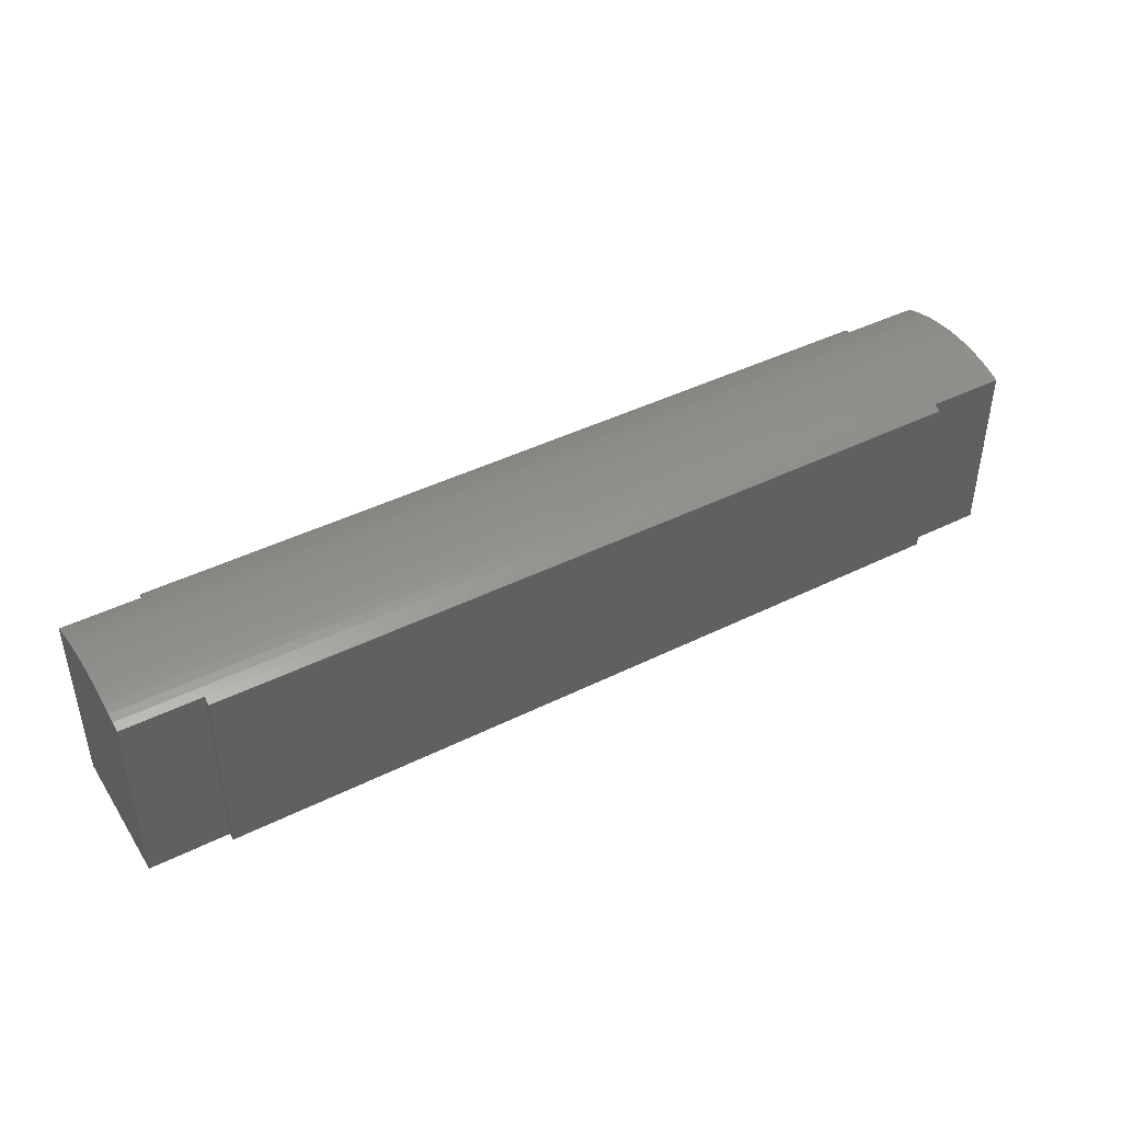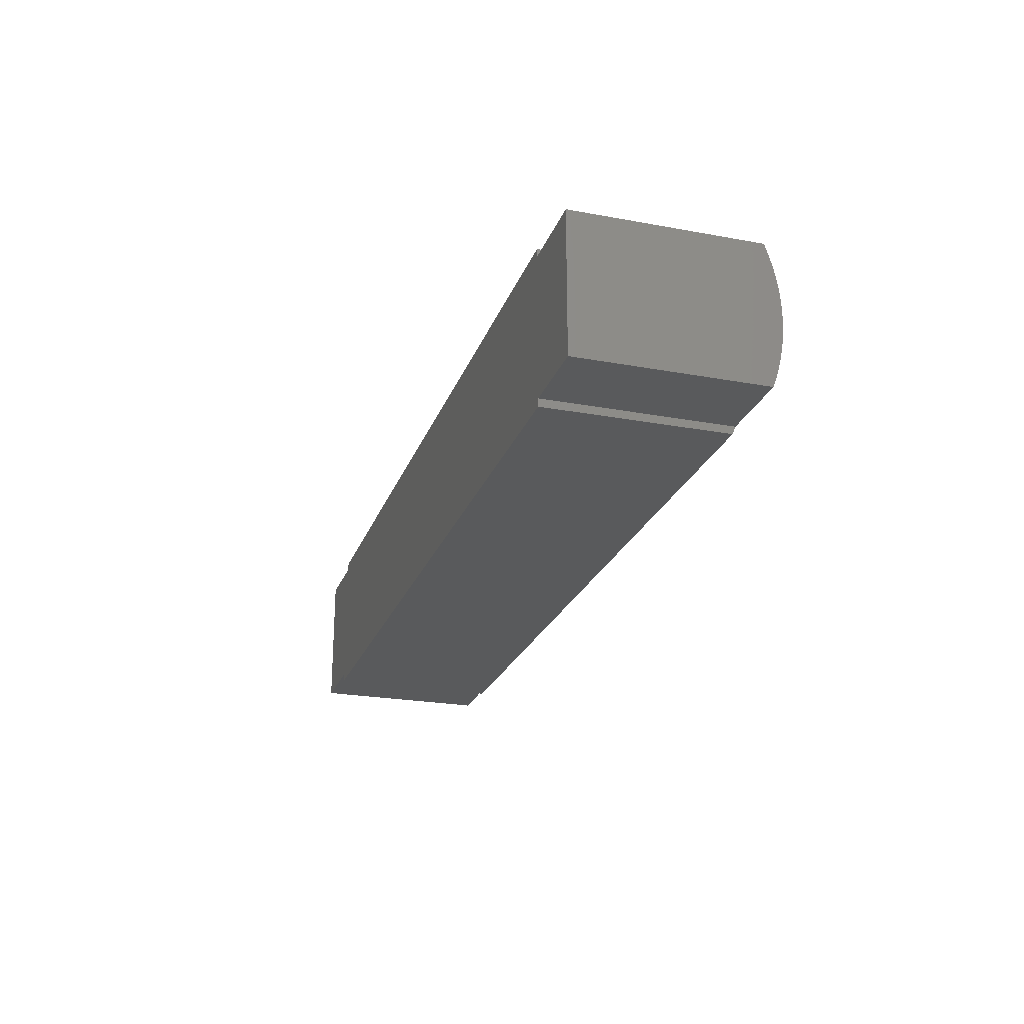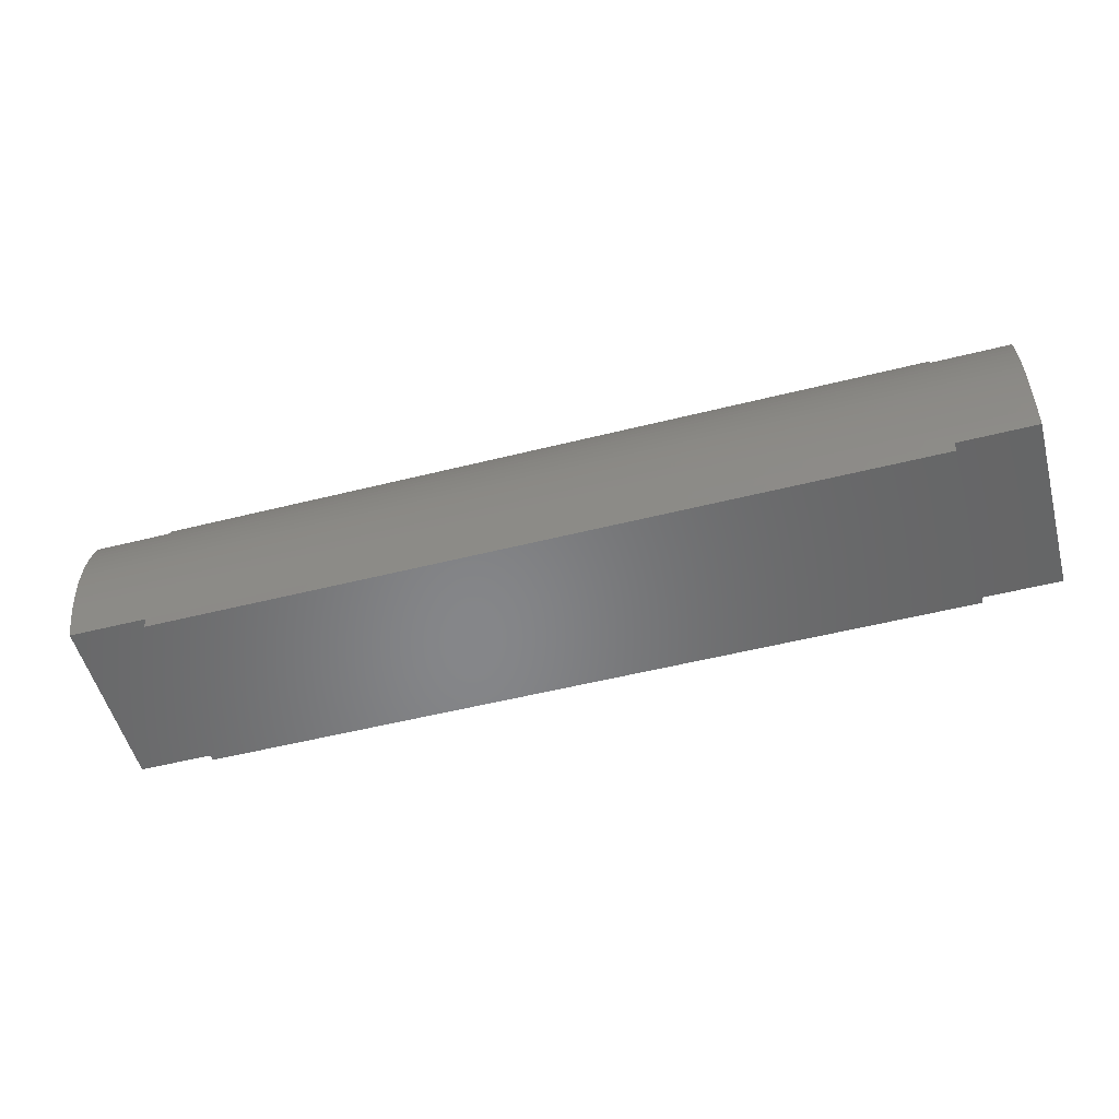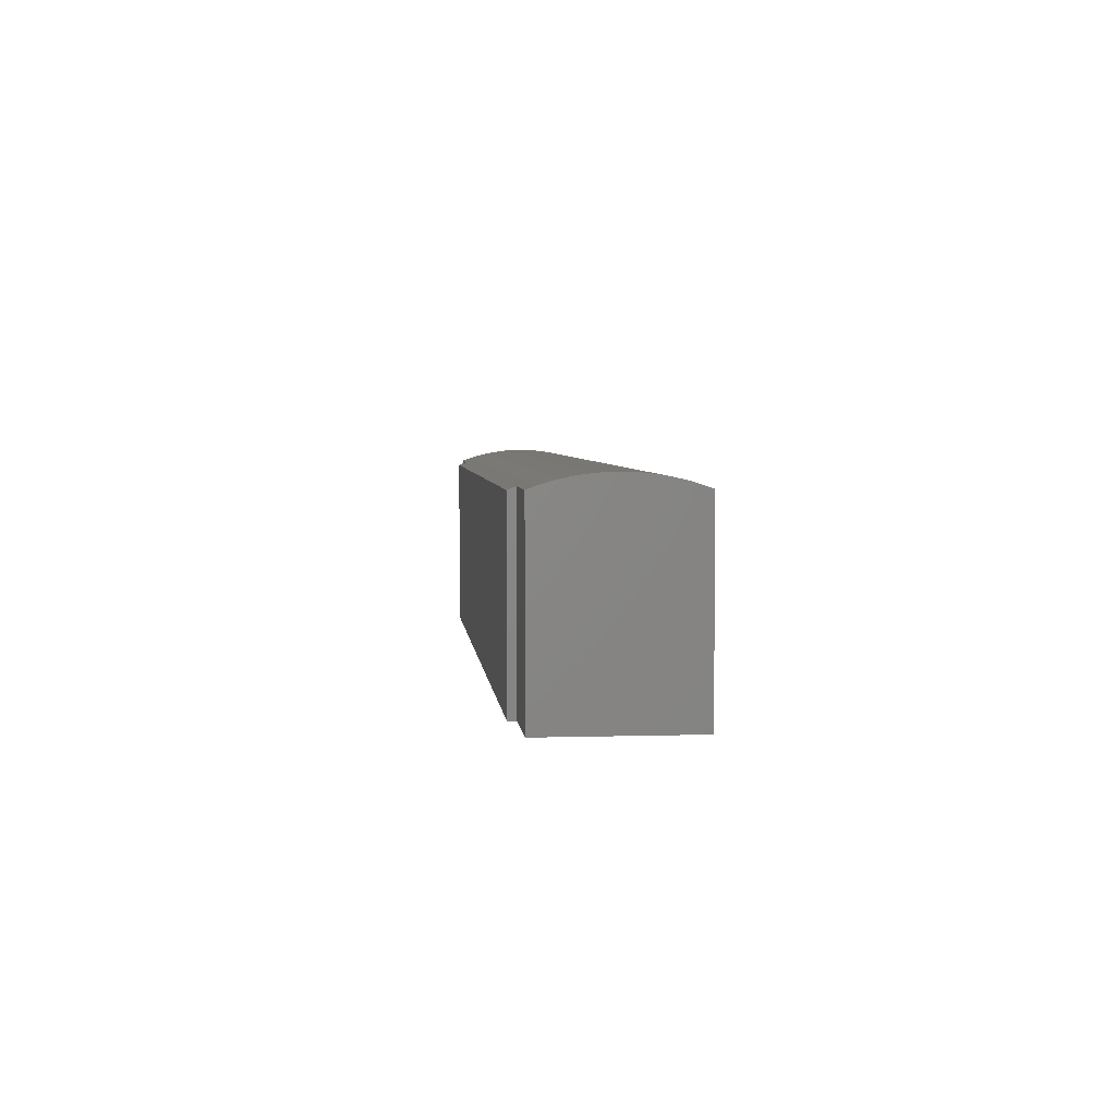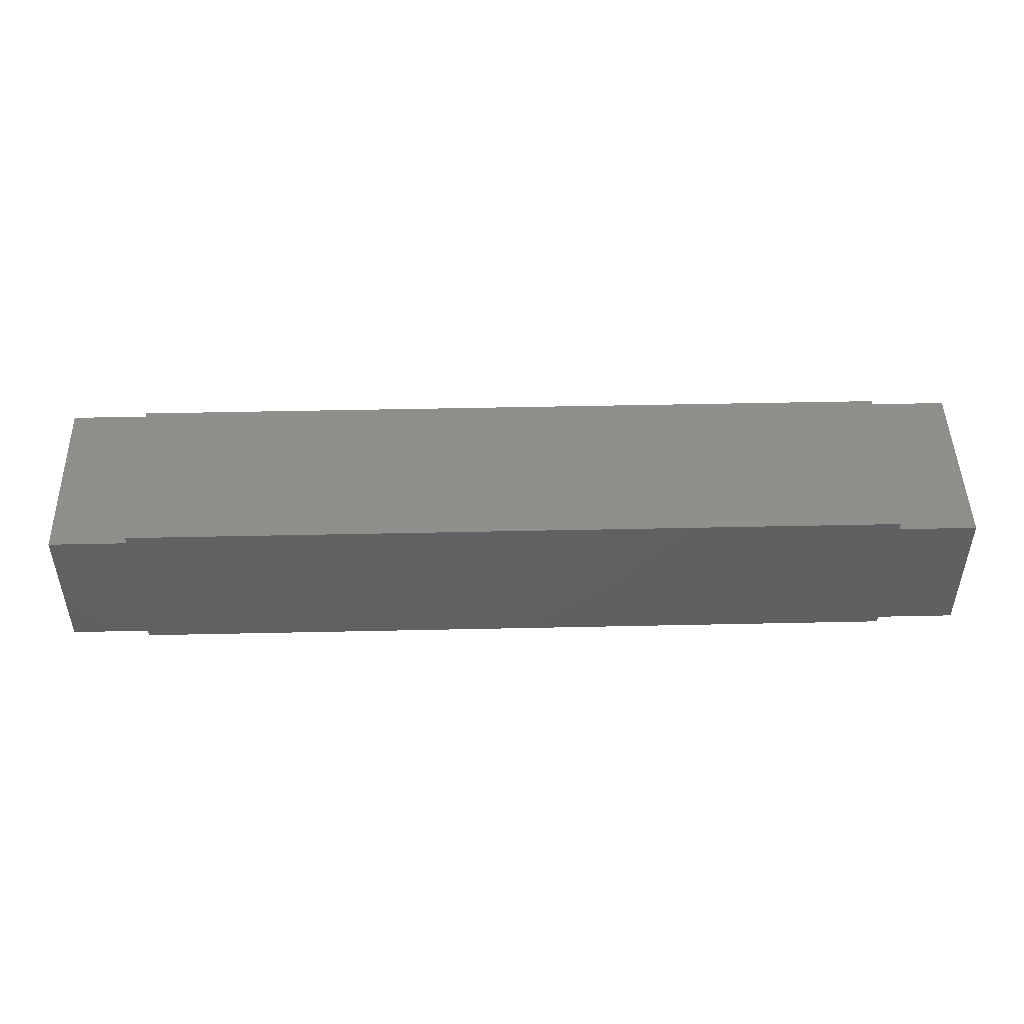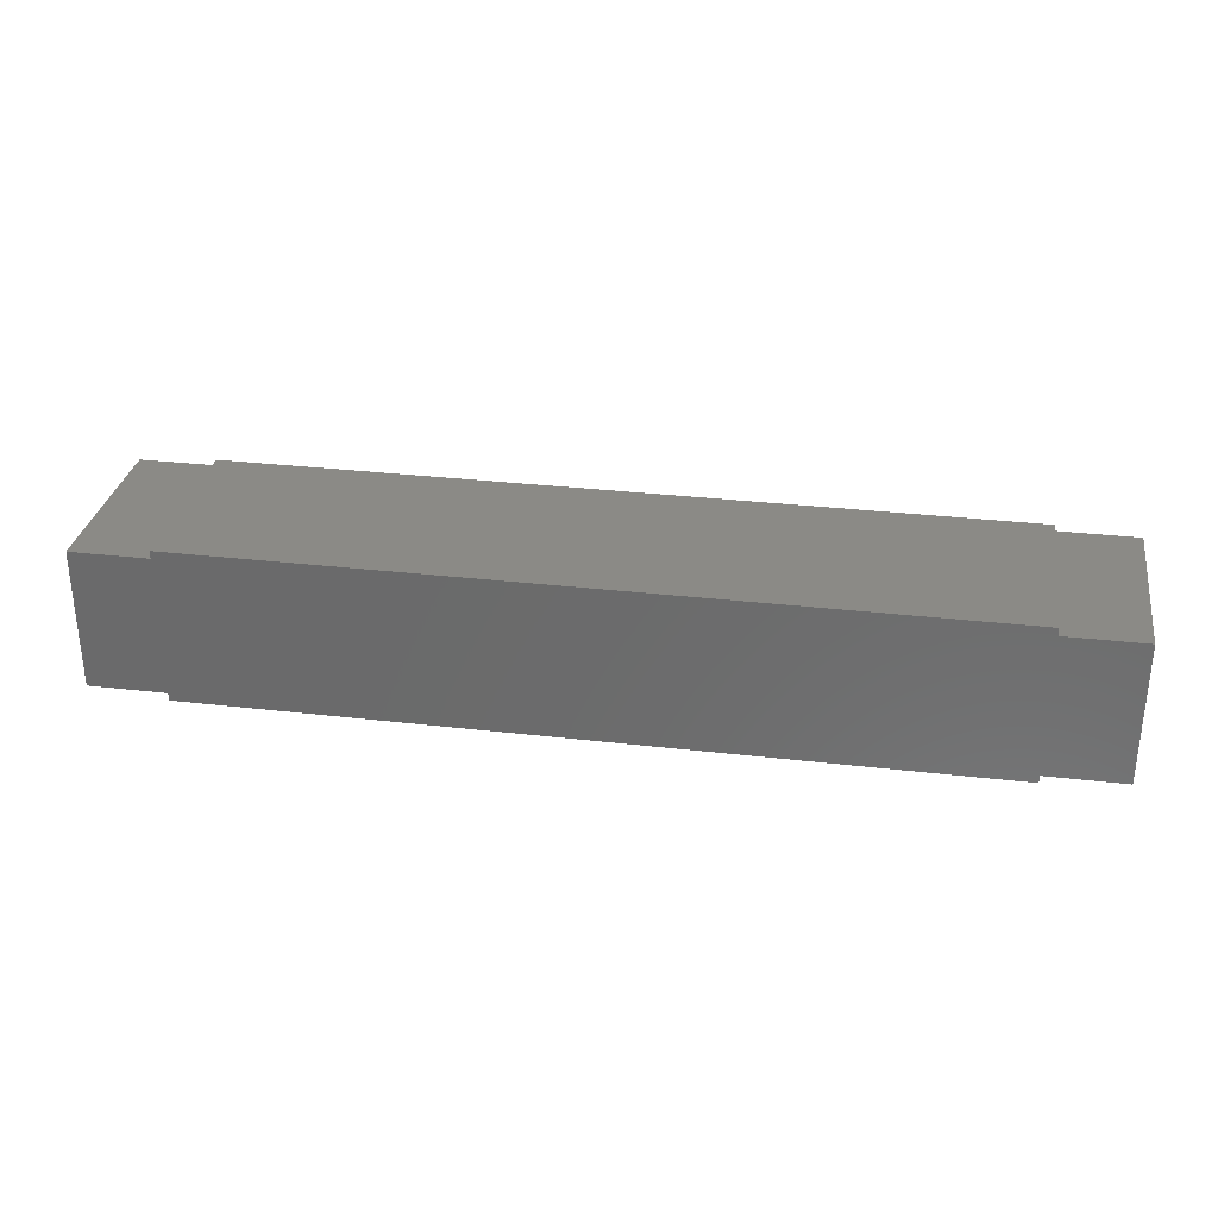
<metadata>
{"format":"stl","ext":"stl","renderer":"f3d","projection":"perspective","resolution":1024,"background":"white","views":[{"elev":43.0,"azim":-30.5,"up":"+Z"},{"elev":-23.6,"azim":-107.2,"up":"+Y"},{"elev":-53.4,"azim":15.0,"up":"+Y"},{"elev":4.2,"azim":-95.6,"up":"+Z"},{"elev":47.5,"azim":178.6,"up":"+Y"},{"elev":30.9,"azim":-170.5,"up":"+Y"}]}
</metadata>
<code>
# stl→obj: 68 verts, 112 faces
v 5.6 10.05 11.46
v 55.6 10.05 11.46
v 5.6 10.05 6.996e-14
v 55.6 10.05 6.996e-14
v 0.6 0.55 5.363e-15
v 0.6 9.55 6.656e-14
v 5.6 0.55 5.363e-15
v 5.6 9.55 6.656e-14
v 55.6 9.55 6.656e-14
v 60.6 9.55 6.656e-14
v 60.6 0.55 5.363e-15
v 55.6 0.55 5.363e-15
v 55.6 0.05 1.964e-15
v 5.6 0.05 1.964e-15
v 5.6 0.05 1.266e-16
v 55.6 0.05 1.266e-16
v 5.6 0.05 11.46
v 55.6 0.05 11.46
v 55.6 9.55 11.66
v 5.6 9.55 11.66
v 60.6 9.521 11.67
v 60.6 9.55 11.66
v 55.6 0.55 11.66
v 60.6 0.55 11.66
v 60.6 0.5789 11.67
v 5.6 0.55 11.66
v 0.6 0.5789 11.67
v 0.6 0.55 11.66
v 60.6 1.117 11.87
v 0.6 1.117 11.87
v 60.6 1.664 12.03
v 0.6 1.664 12.03
v 60.6 2.217 12.17
v 0.6 2.217 12.17
v 60.6 2.777 12.29
v 0.6 2.777 12.29
v 60.6 3.341 12.38
v 0.6 3.341 12.38
v 60.6 3.908 12.45
v 0.6 3.908 12.45
v 60.6 4.479 12.49
v 0.6 4.479 12.49
v 60.6 5.05 12.5
v 0.6 5.05 12.5
v 60.6 5.621 12.49
v 0.6 5.621 12.49
v 60.6 6.192 12.45
v 0.6 6.192 12.45
v 60.6 6.759 12.38
v 0.6 6.759 12.38
v 60.6 7.323 12.29
v 0.6 7.323 12.29
v 60.6 7.883 12.17
v 0.6 7.883 12.17
v 60.6 8.436 12.03
v 0.6 8.436 12.03
v 60.6 8.983 11.87
v 0.6 8.983 11.87
v 0.6 9.521 11.67
v 0.6 9.55 11.66
v 0.6 0.55 3.618e-15
v 60.6 9.55 6.646e-14
v 55.6 9.55 6.646e-14
v 55.6 0.55 3.618e-15
v 60.6 0.55 7.088e-15
v 5.6 0.55 3.618e-15
v 5.6 9.55 6.646e-14
v 0.6 9.55 6.646e-14
f 1 2 3
f 3 2 4
f 5 6 7
f 7 6 8
f 3 4 8
f 8 4 9
f 10 11 9
f 9 11 12
f 9 12 8
f 8 12 13
f 8 13 7
f 7 13 14
f 15 16 17
f 17 16 18
f 19 2 1
f 1 20 19
f 19 20 21
f 19 21 22
f 23 24 25
f 26 17 18
f 18 23 26
f 26 23 27
f 26 27 28
f 23 25 27
f 27 25 29
f 27 29 30
f 30 29 31
f 30 31 32
f 32 31 33
f 32 33 34
f 34 33 35
f 34 35 36
f 36 35 37
f 36 37 38
f 38 37 39
f 38 39 40
f 40 39 41
f 40 41 42
f 42 41 43
f 42 43 44
f 44 43 45
f 44 45 46
f 46 45 47
f 46 47 48
f 48 47 49
f 48 49 50
f 50 49 51
f 50 51 52
f 52 51 53
f 52 53 54
f 54 53 55
f 54 55 56
f 56 55 57
f 56 57 58
f 58 57 21
f 58 21 59
f 59 21 20
f 59 20 60
f 59 60 6
f 61 28 6
f 6 28 27
f 6 46 48
f 48 50 6
f 6 50 52
f 6 52 54
f 54 56 6
f 6 56 58
f 6 58 59
f 27 30 6
f 6 30 32
f 6 32 34
f 34 36 6
f 6 36 38
f 6 38 40
f 40 42 6
f 6 42 44
f 6 44 46
f 24 11 25
f 25 11 62
f 25 62 29
f 51 49 62
f 22 21 62
f 62 21 57
f 57 55 62
f 62 55 53
f 62 53 51
f 49 47 62
f 62 47 45
f 62 45 43
f 62 37 35
f 35 33 62
f 62 33 31
f 62 31 29
f 43 41 62
f 62 41 39
f 62 39 37
f 4 2 63
f 63 2 19
f 63 19 62
f 62 19 22
f 64 23 16
f 16 23 18
f 65 24 64
f 64 24 23
f 15 17 66
f 66 17 26
f 66 26 61
f 61 26 28
f 67 20 3
f 3 20 1
f 68 60 67
f 67 60 20

</code>
